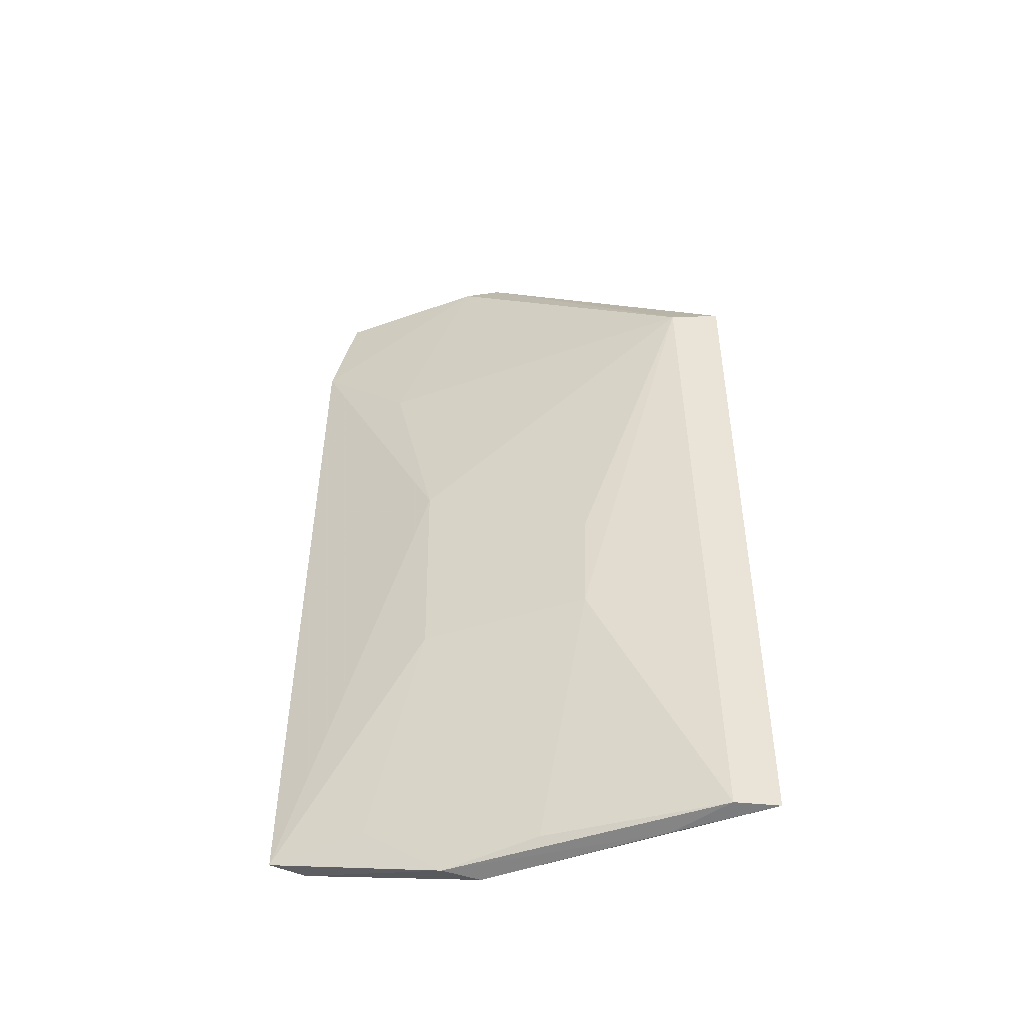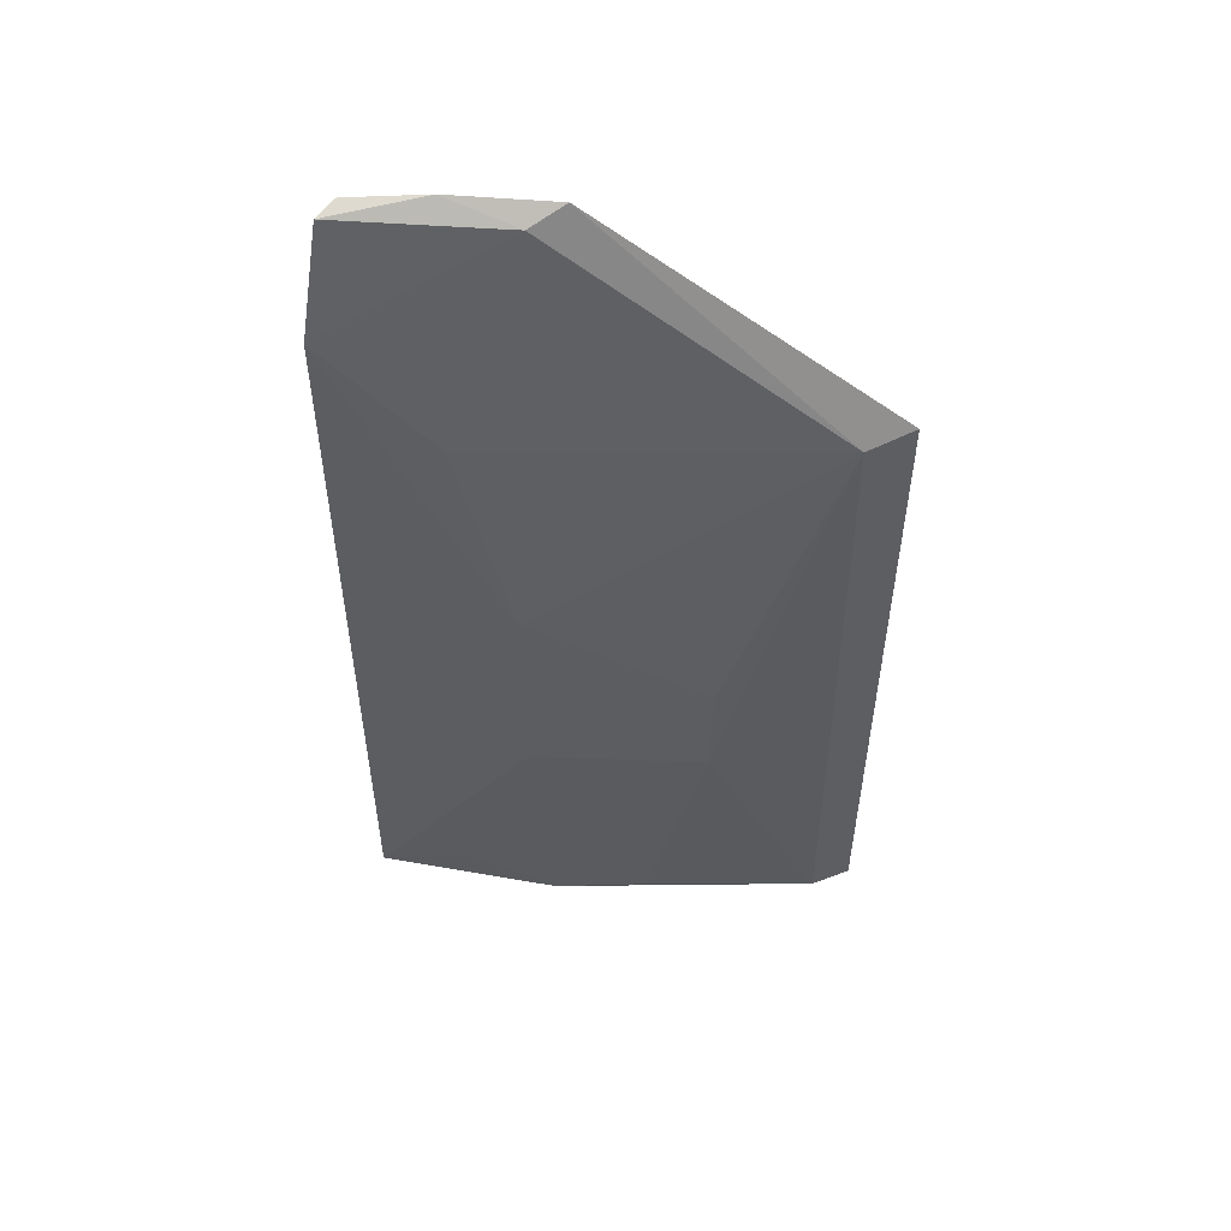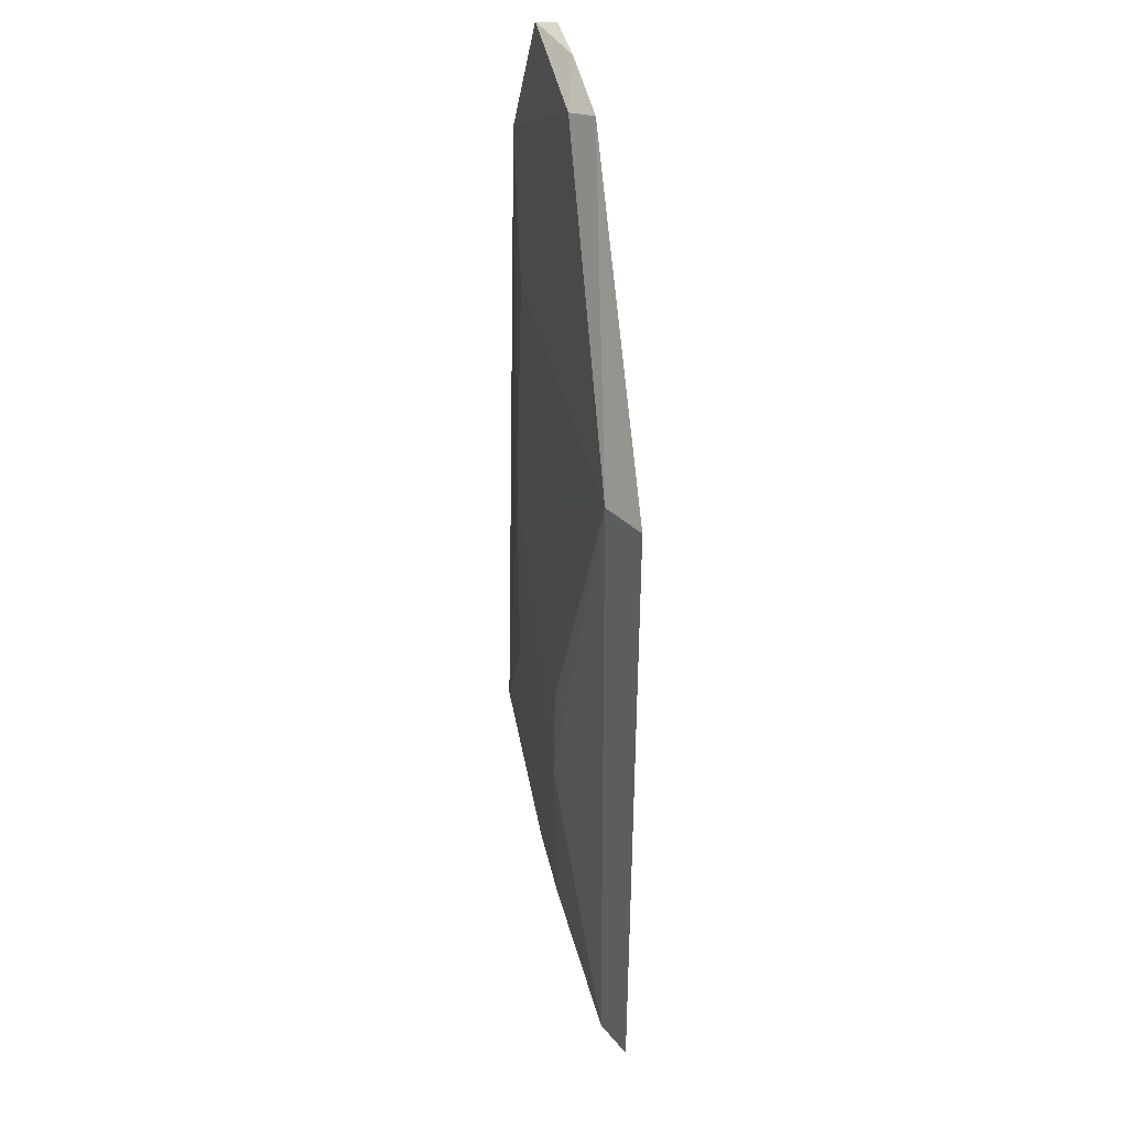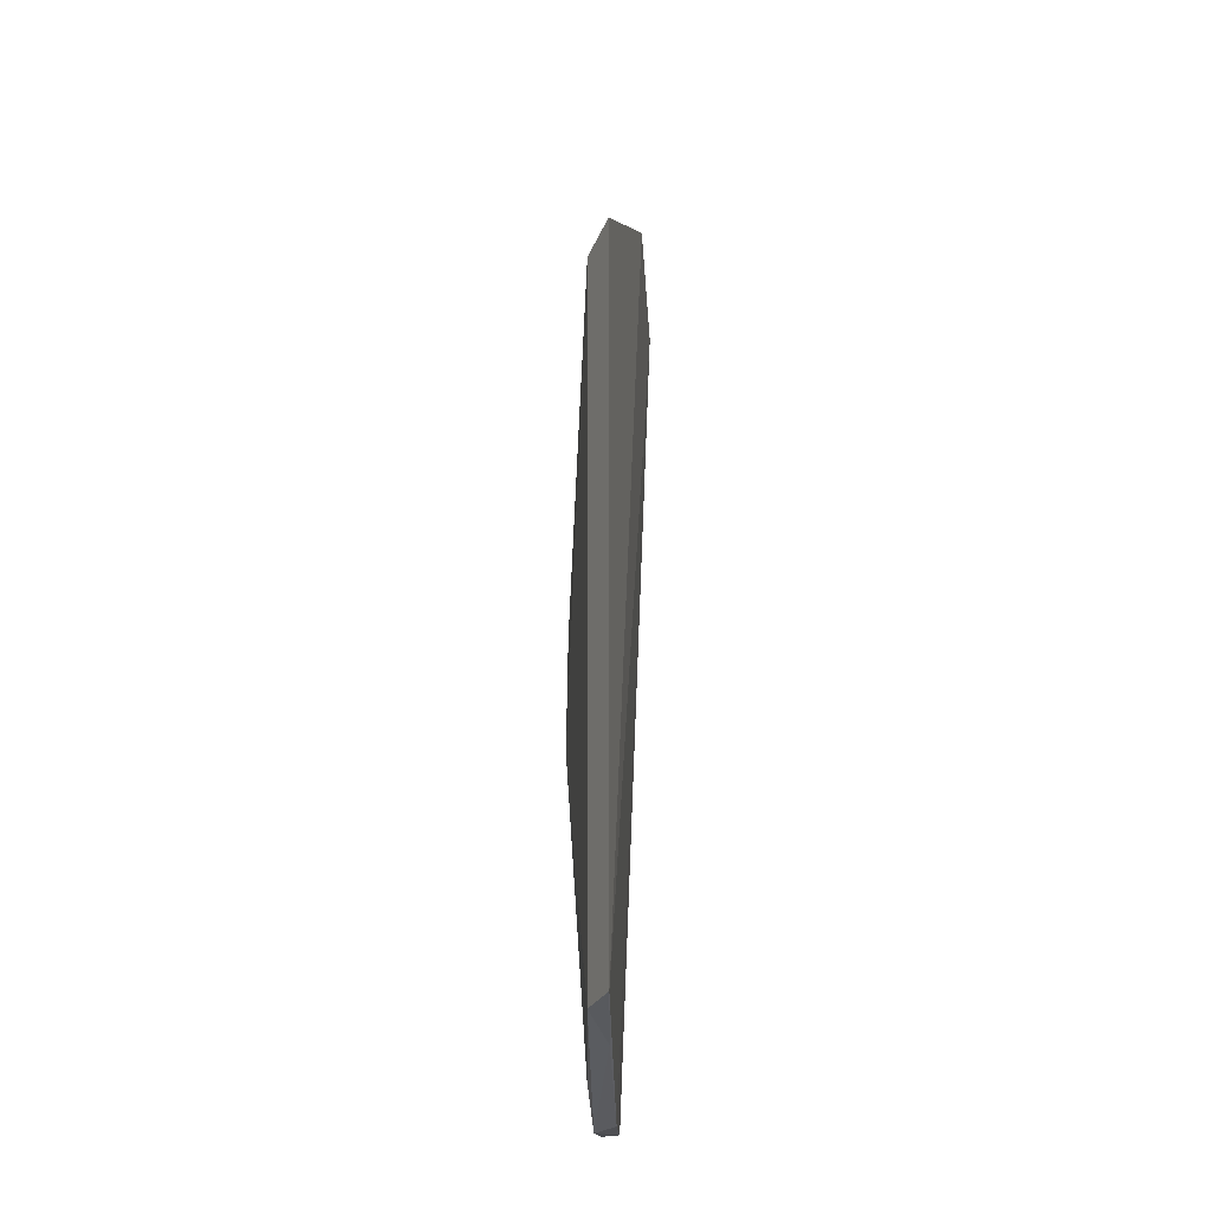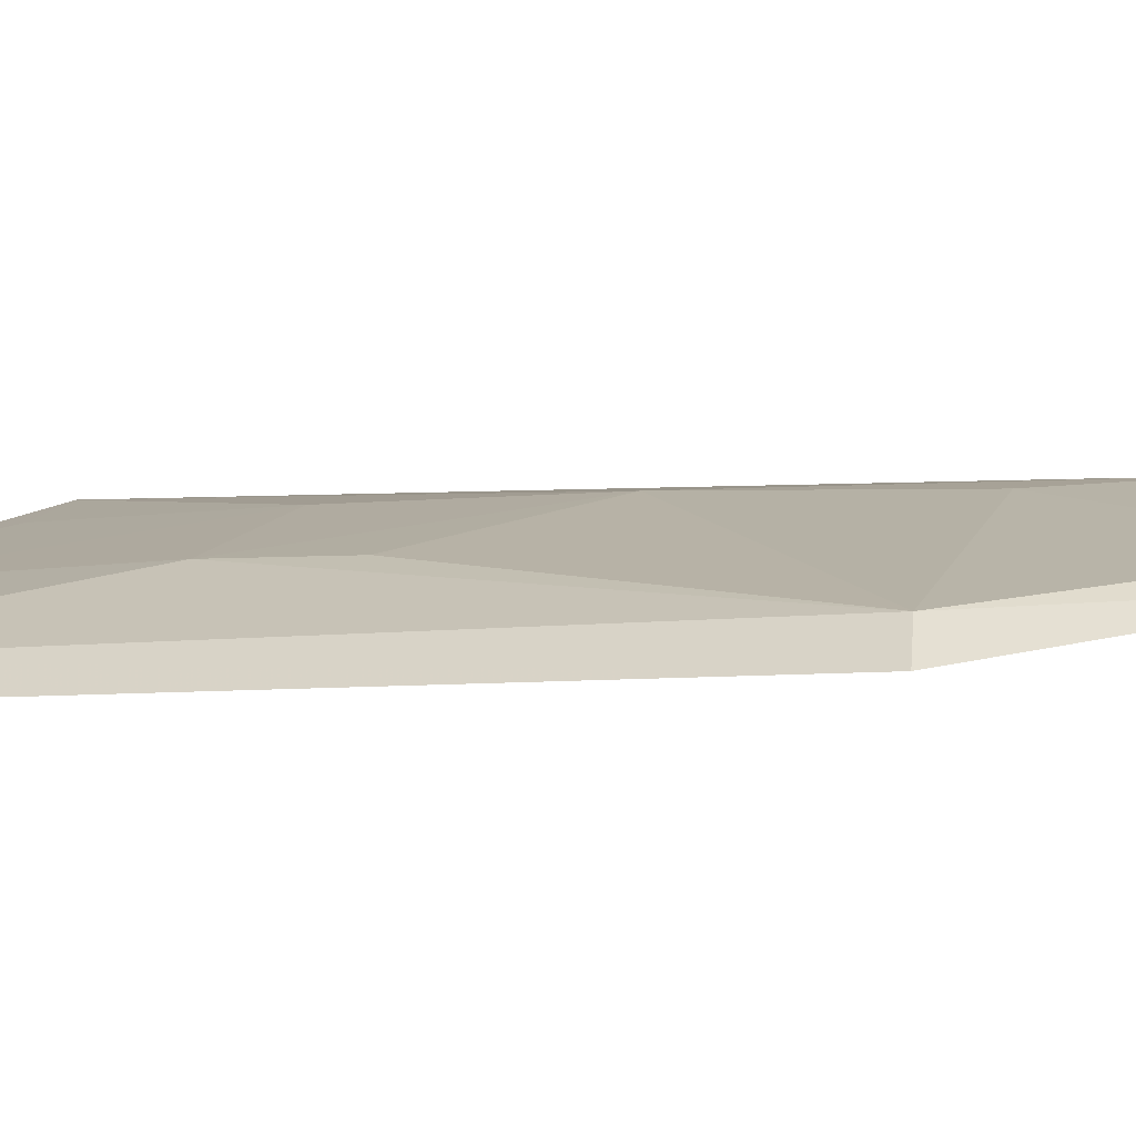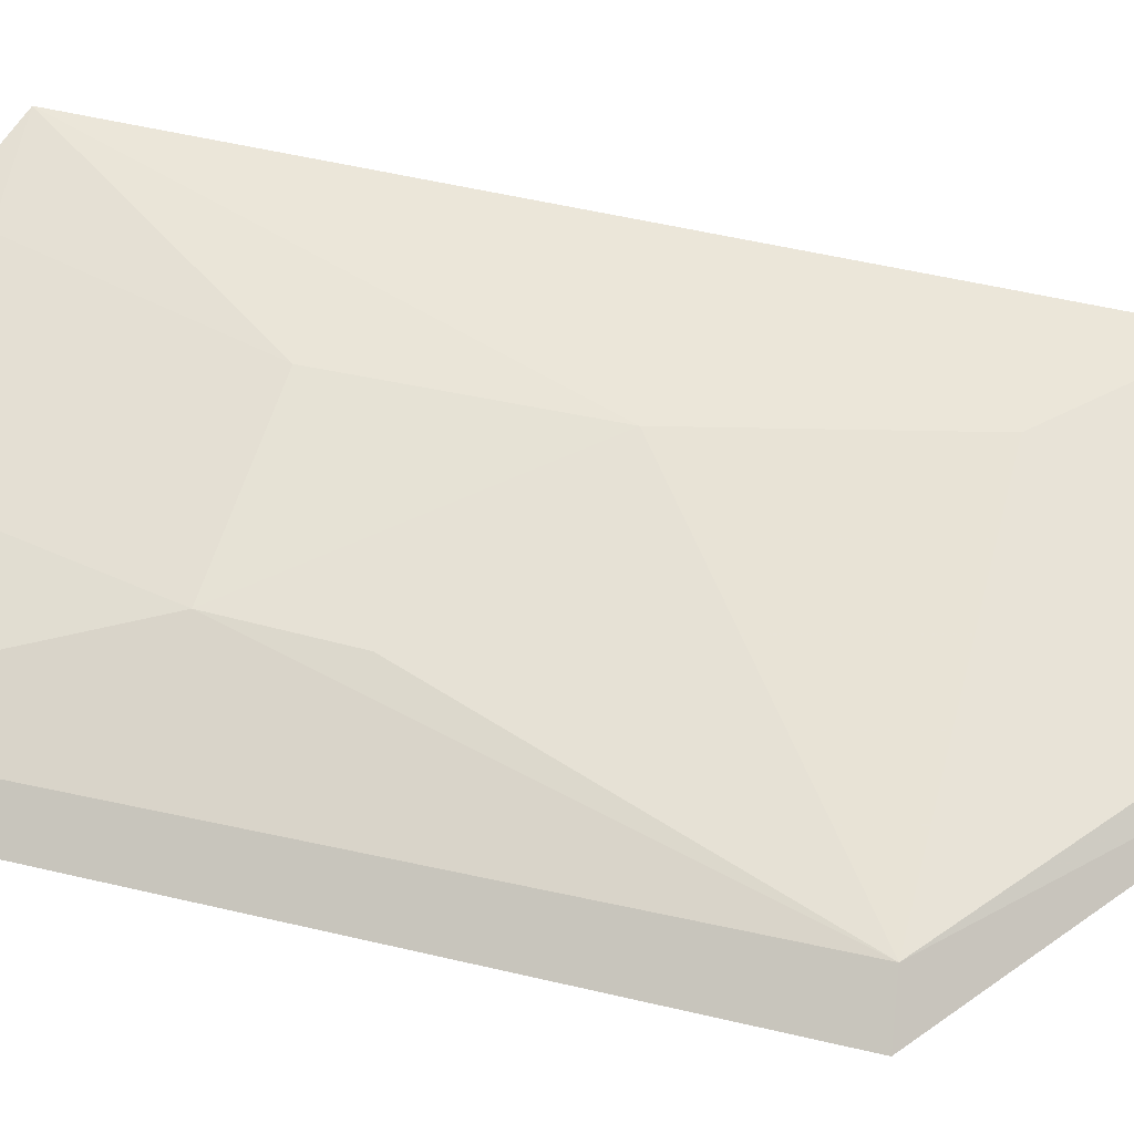
<metadata>
{"format":"obj","ext":"obj","renderer":"f3d","projection":"perspective","resolution":1024,"background":"white","views":[{"elev":-48.2,"azim":39.7,"up":"+Y"},{"elev":54.0,"azim":19.2,"up":"+Y"},{"elev":42.0,"azim":95.8,"up":"+Y"},{"elev":-31.5,"azim":110.4,"up":"+Y"},{"elev":-7.1,"azim":107.0,"up":"+Z"},{"elev":43.1,"azim":106.1,"up":"+Z"}]}
</metadata>
<code>
v 0.1011 0.05755 0.0377
v 0.1512 -0.04625 0.0225
v 0.1471 0.03296 0.0263
v 0.1207 0.05846 0.0298
v 0.1032 -0.04097 0.03919
v 0.1512 0.03362 0.02254
v 0.1178 0.057 0.03267
v 0.1022 0.05819 0.03535
v 0.136 -0.01564 0.03242
v 0.1114 0.03251 0.0383
v 0.1102 0.05895 0.03299
v 0.1006 -0.03999 0.04209
v 0.1218 -0.04673 0.0327
v 0.1478 -0.04601 0.02568
v 0.09985 0.04468 0.04028
v 0.1176 0.008711 0.0383
v 0.1193 -0.04621 0.03583
v 0.1408 -0.04652 0.02635
v 0.1362 -0.00345 0.03219
v 0.1179 -0.01487 0.0383
v 0.1294 -0.04508 0.03268
v 0.111 -0.0391 0.03897
f 6 2 4
f 6 4 3
f 7 3 4
f 8 4 2
f 10 3 7
f 11 7 4
f 11 1 7
f 11 8 1
f 11 4 8
f 12 8 5
f 13 8 2
f 13 5 8
f 14 3 9
f 14 6 3
f 14 2 6
f 15 10 7
f 15 7 1
f 15 1 8
f 15 8 12
f 16 3 10
f 16 15 12
f 16 10 15
f 17 12 5
f 17 5 13
f 18 13 2
f 18 2 14
f 18 17 13
f 18 14 17
f 19 16 9
f 19 9 3
f 19 3 16
f 20 16 12
f 20 9 16
f 21 17 14
f 21 14 9
f 21 9 20
f 22 20 12
f 22 12 17
f 22 21 20
f 22 17 21

</code>
